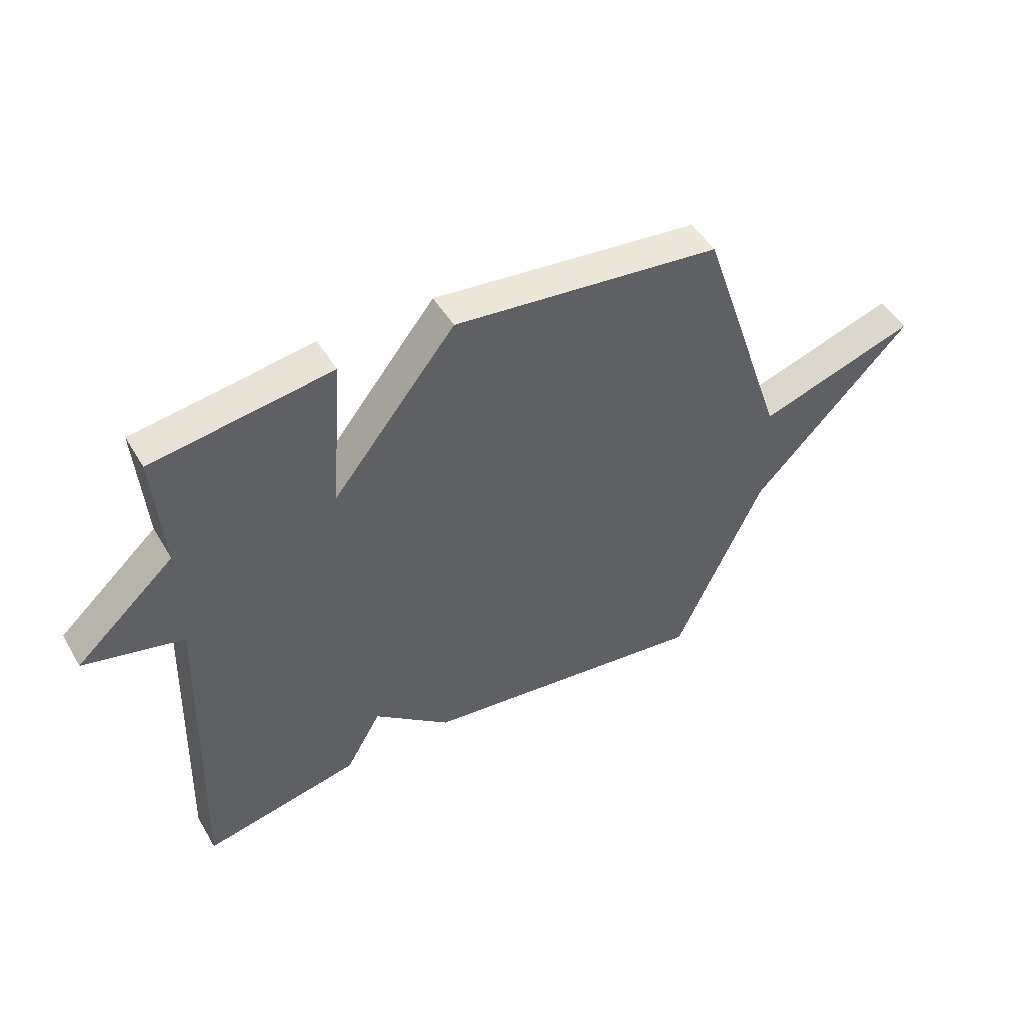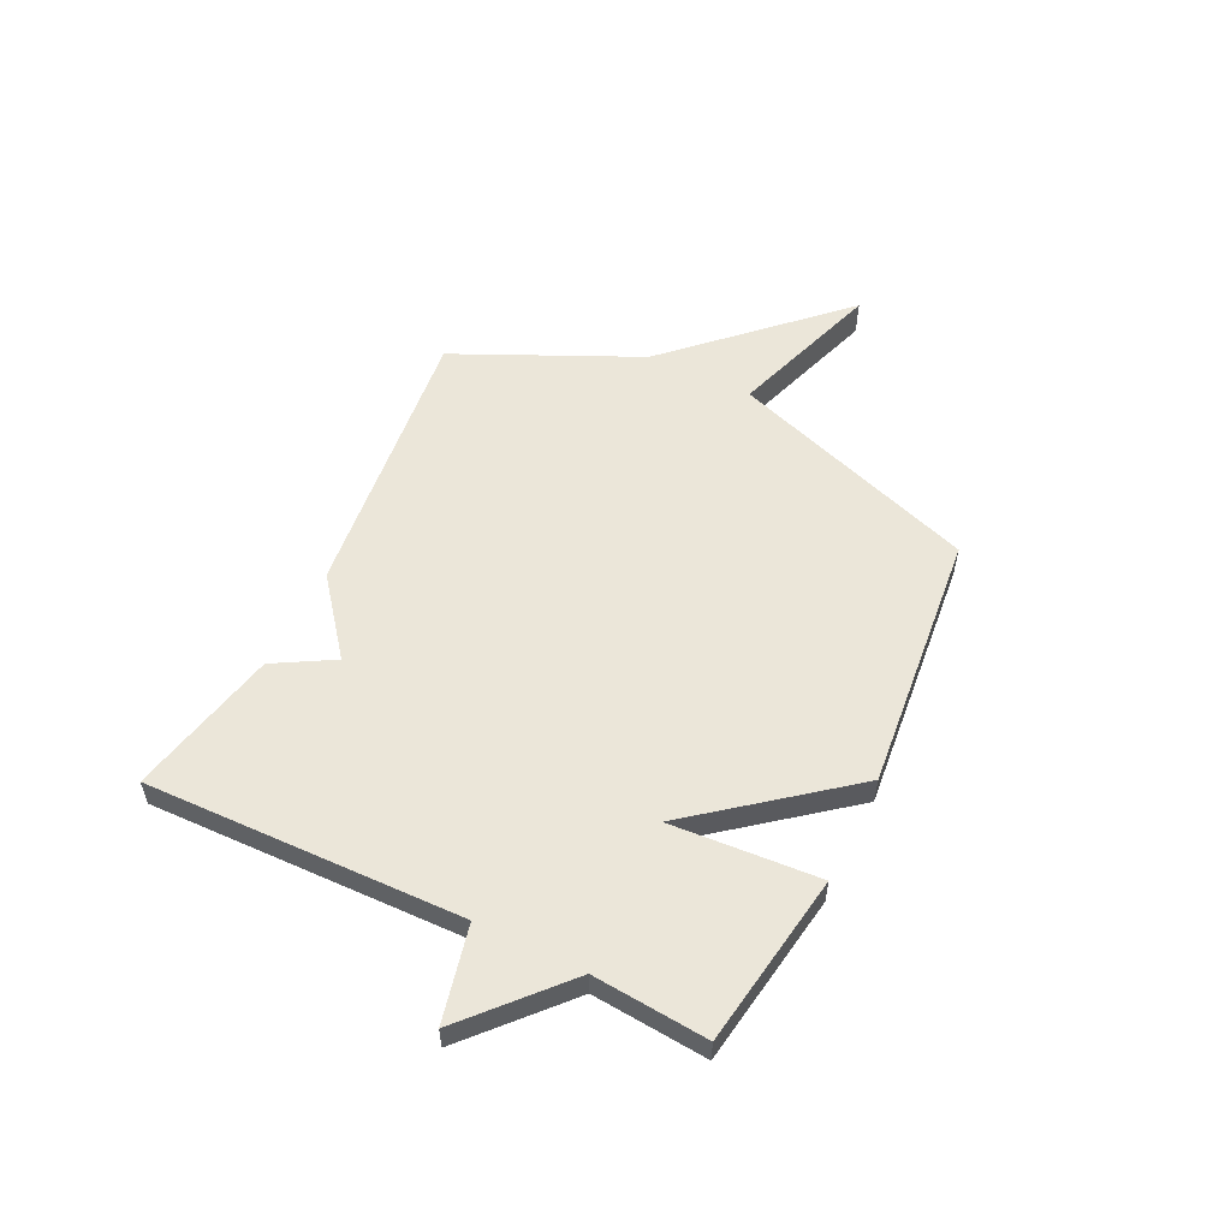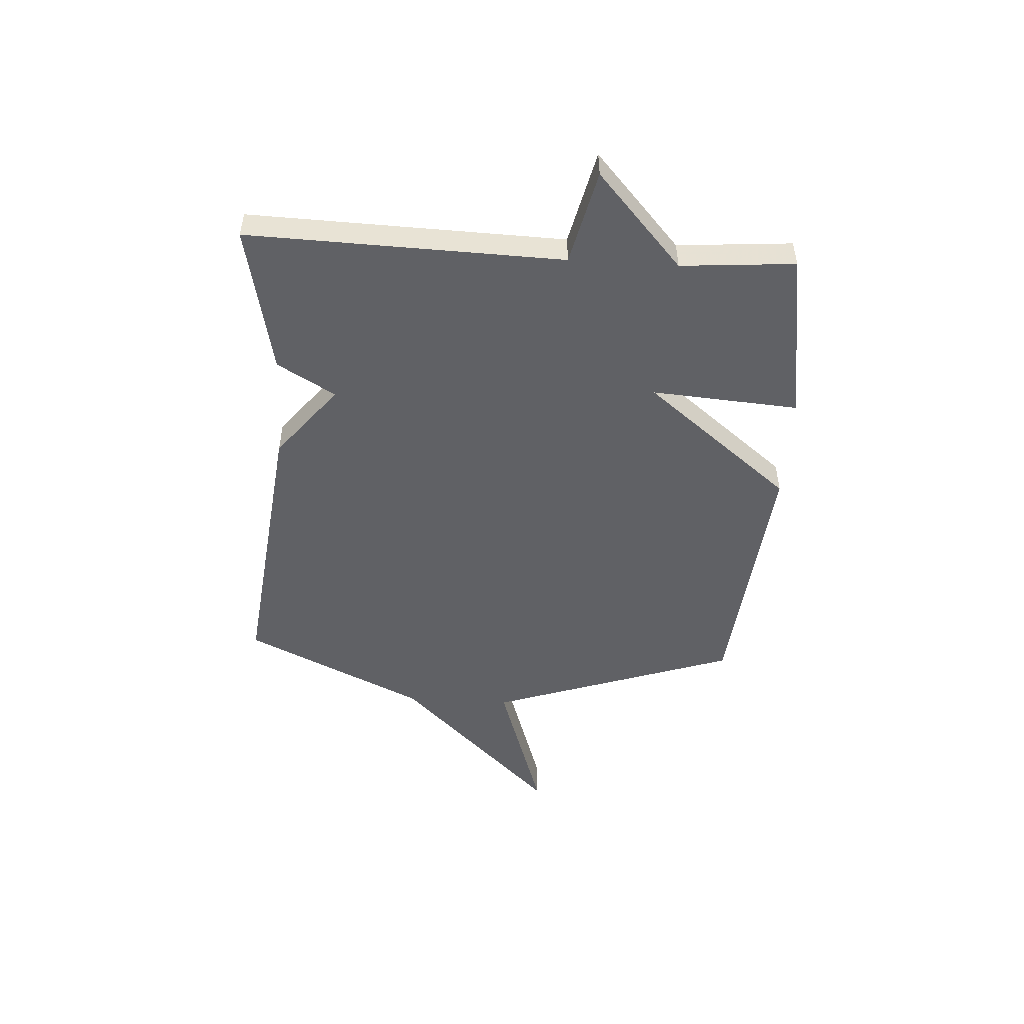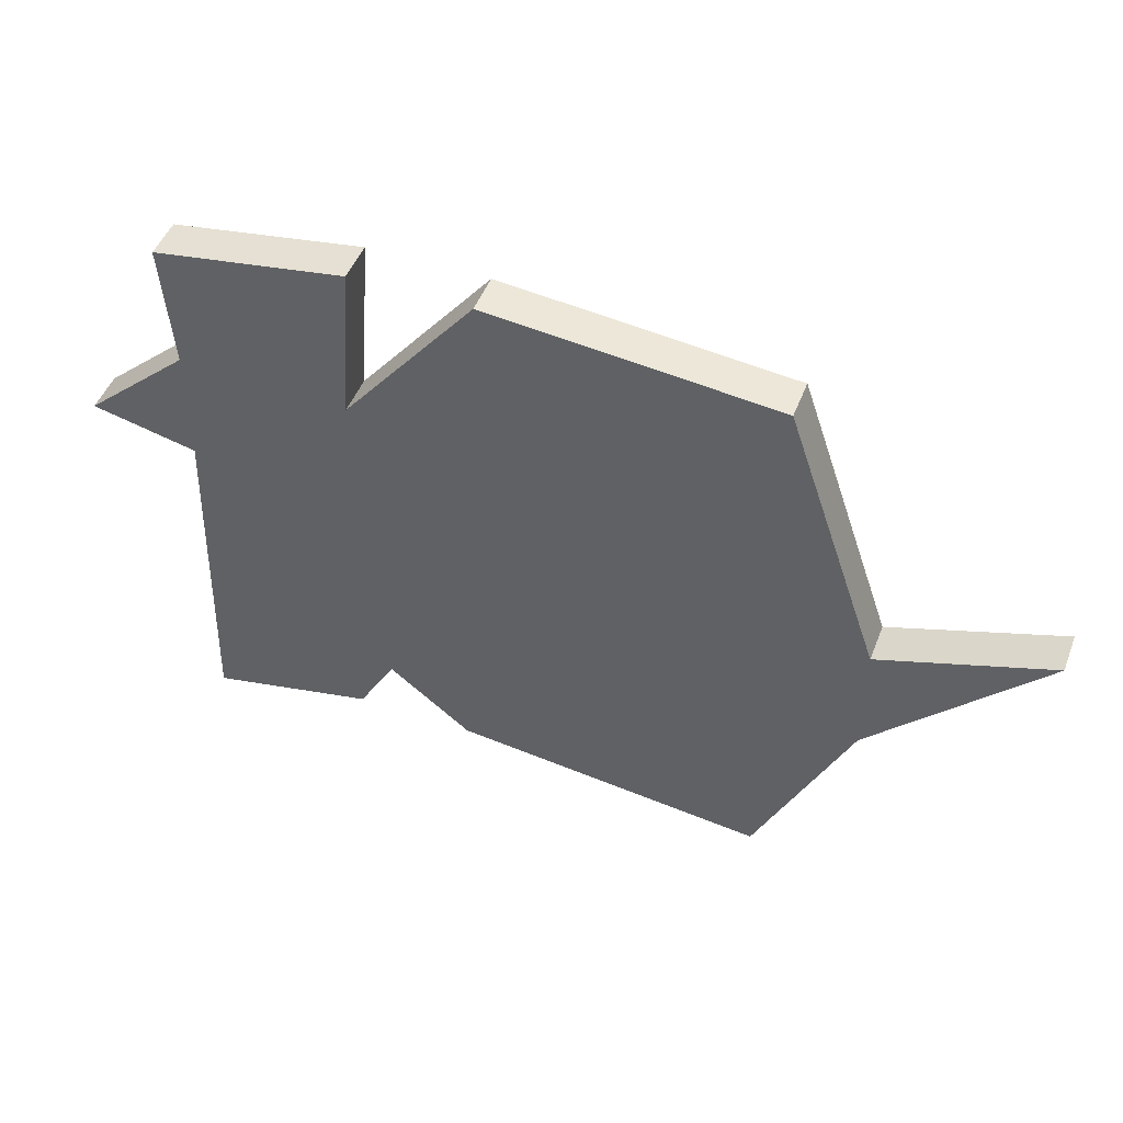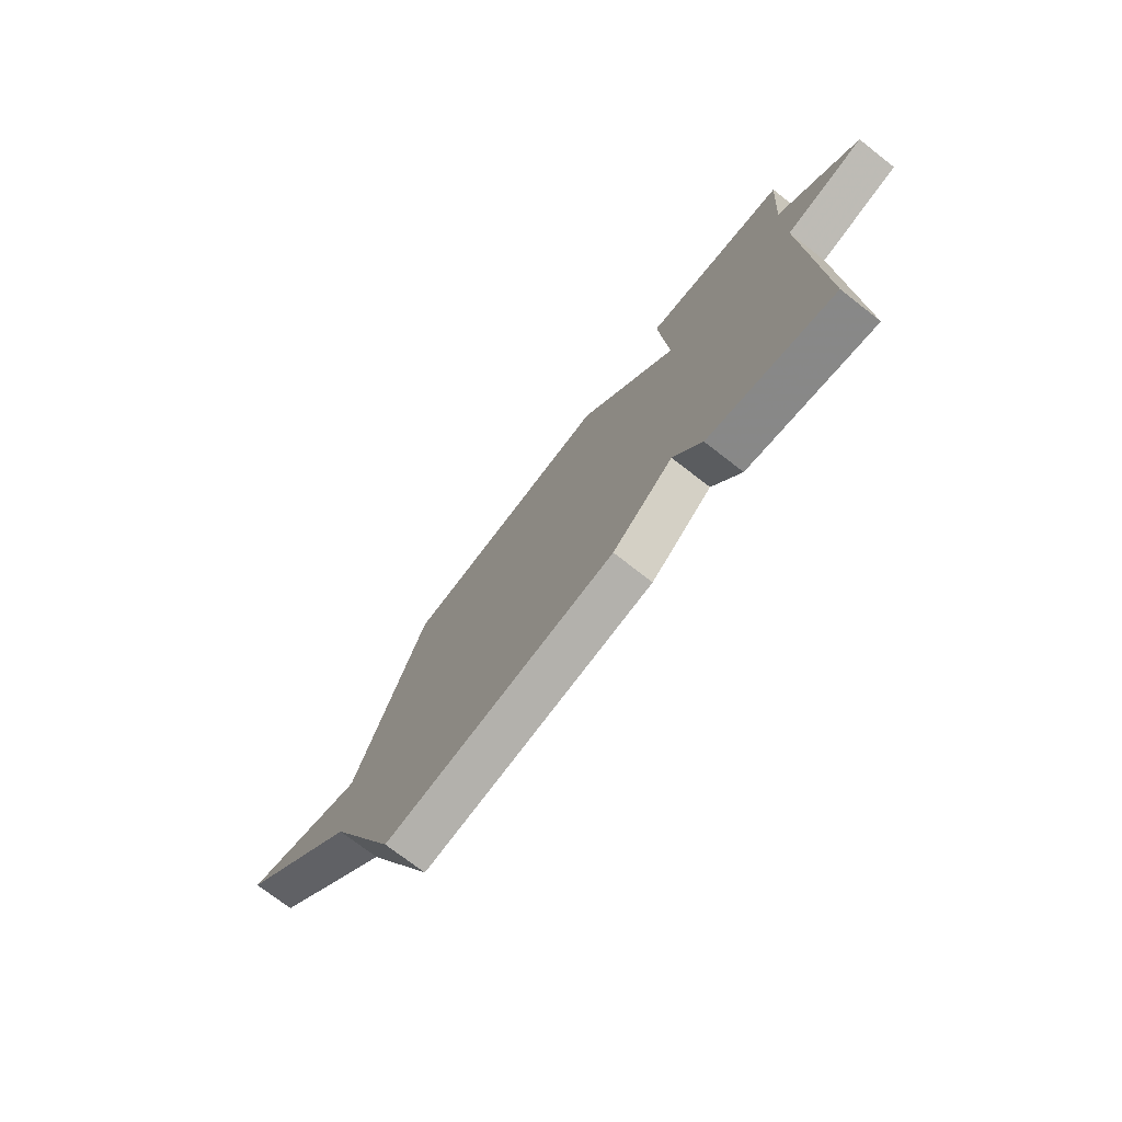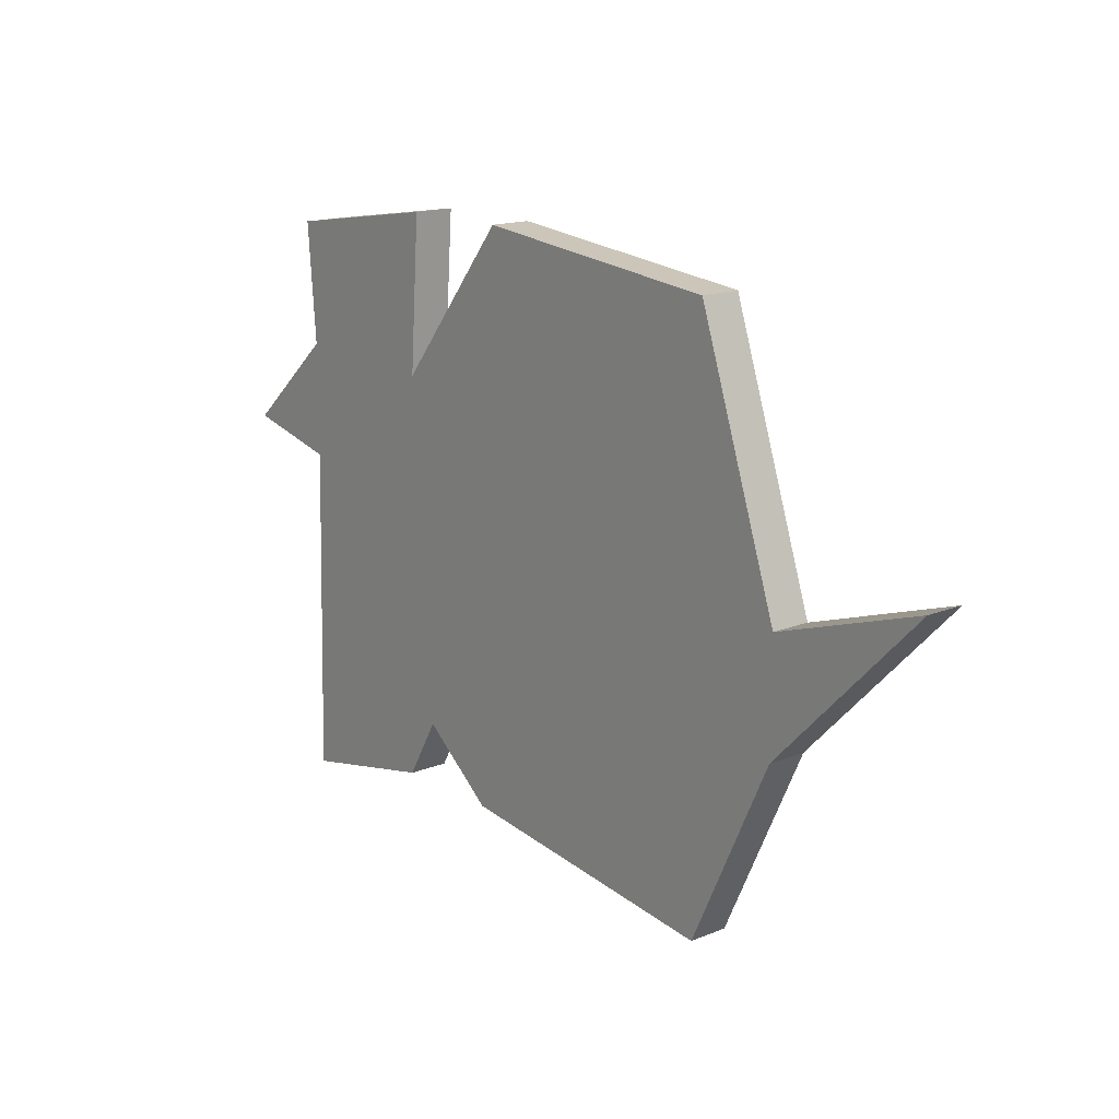
<metadata>
{"format":"obj","ext":"obj","renderer":"f3d","projection":"perspective","resolution":1024,"background":"white","views":[{"elev":47.6,"azim":-29.3,"up":"+Z"},{"elev":55.5,"azim":-63.8,"up":"+Y"},{"elev":-50.1,"azim":-93.5,"up":"+Y"},{"elev":47.6,"azim":20.6,"up":"+Z"},{"elev":-73.5,"azim":-127.9,"up":"+Z"},{"elev":16.1,"azim":50.2,"up":"+Z"}]}
</metadata>
<code>
v -0.5 0.07 -0.5
v -0.483 0.07 0.087
v -0.66 0.07 0.128
v -0.483 0.07 0.287
v -0.5 0.07 0.5
v -0.18 0.07 0.549
v -0.2 0.07 0.274
v 0.02 0.07 0.549
v 0.5 0.07 0.5
v 0.658 0.07 0.038
v 0.943 0.07 0.132
v 0.658 0.07 -0.162
v 0.5 0.07 -0.5
v -0.021 0.07 -0.44
v -0.158 0.07 -0.331
v -0.221 0.07 -0.44
v -0.5 0 -0.5
v -0.483 0 0.087
v -0.66 0 0.128
v -0.483 0 0.287
v -0.5 0 0.5
v -0.18 0 0.549
v -0.2 0 0.274
v 0.02 0 0.549
v 0.5 0 0.5
v 0.658 0 0.038
v 0.943 0 0.132
v 0.658 0 -0.162
v 0.5 0 -0.5
v -0.021 0 -0.44
v -0.158 0 -0.331
v -0.221 0 -0.44
f 15 16 1 2
f 14 15 2
f 13 14 2
f 12 13 2
f 10 11 12
f 9 10 12
f 8 9 12
f 7 8 12
f 2 3 4
f 12 2 4
f 7 12 4
f 4 5 6 7
f 18 17 32 31
f 18 31 30
f 18 30 29
f 18 29 28
f 28 27 26
f 28 26 25
f 28 25 24
f 28 24 23
f 20 19 18
f 20 18 28
f 20 28 23
f 23 22 21 20
f 1 17 18 2
f 2 18 19 3
f 3 19 20 4
f 4 20 21 5
f 5 21 22 6
f 6 22 23 7
f 7 23 24 8
f 8 24 25 9
f 9 25 26 10
f 10 26 27 11
f 11 27 28 12
f 12 28 29 13
f 13 29 30 14
f 14 30 31 15
f 15 31 32 16
f 16 32 17 1

</code>
